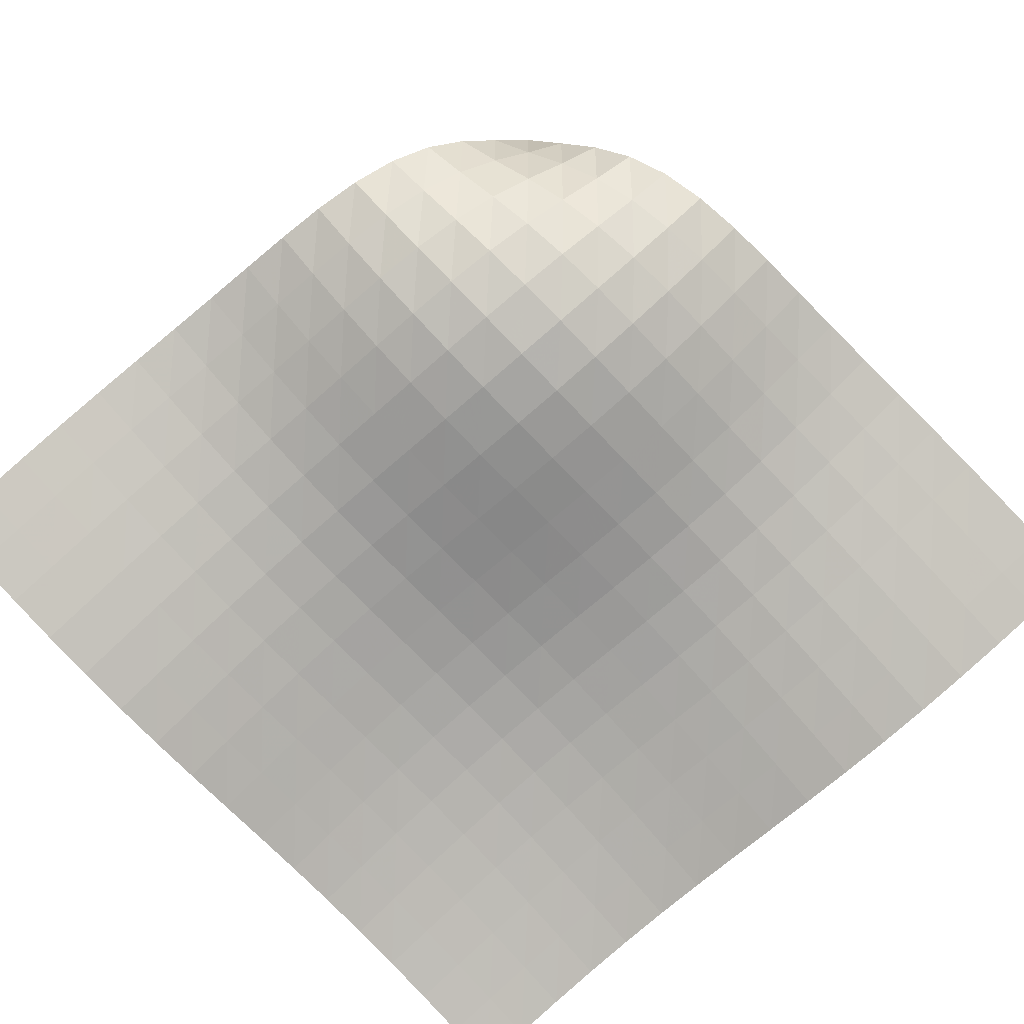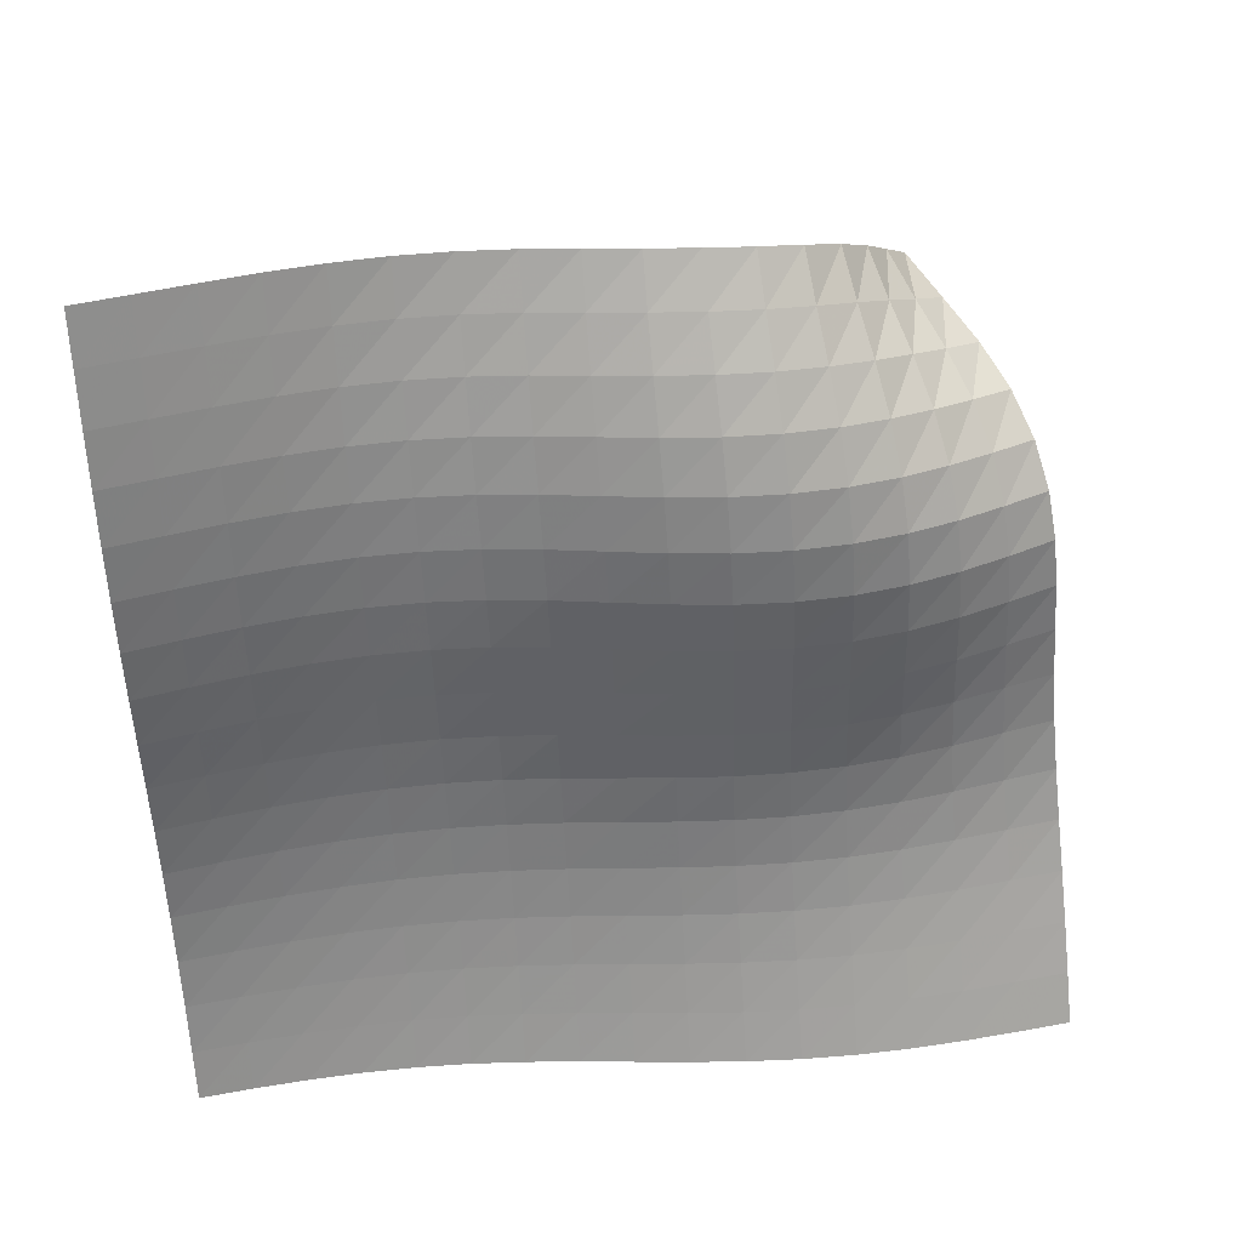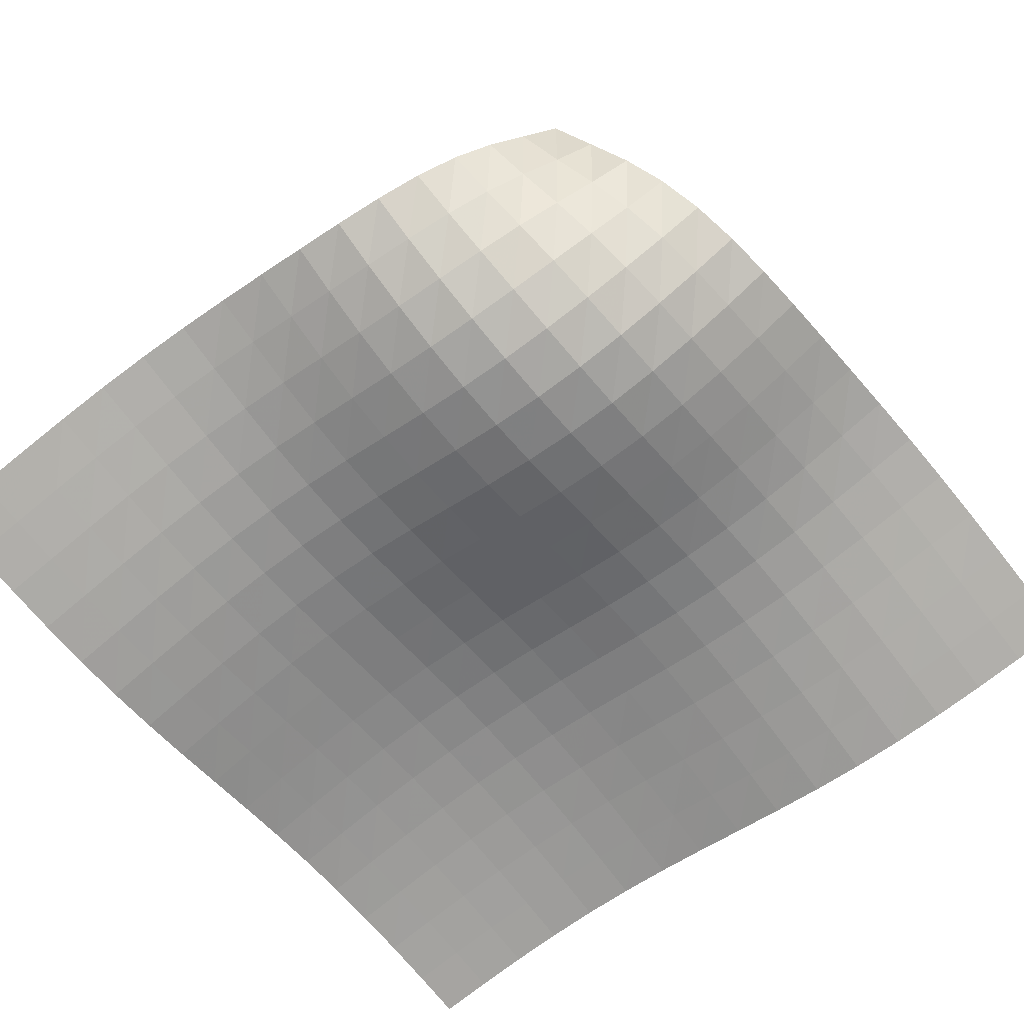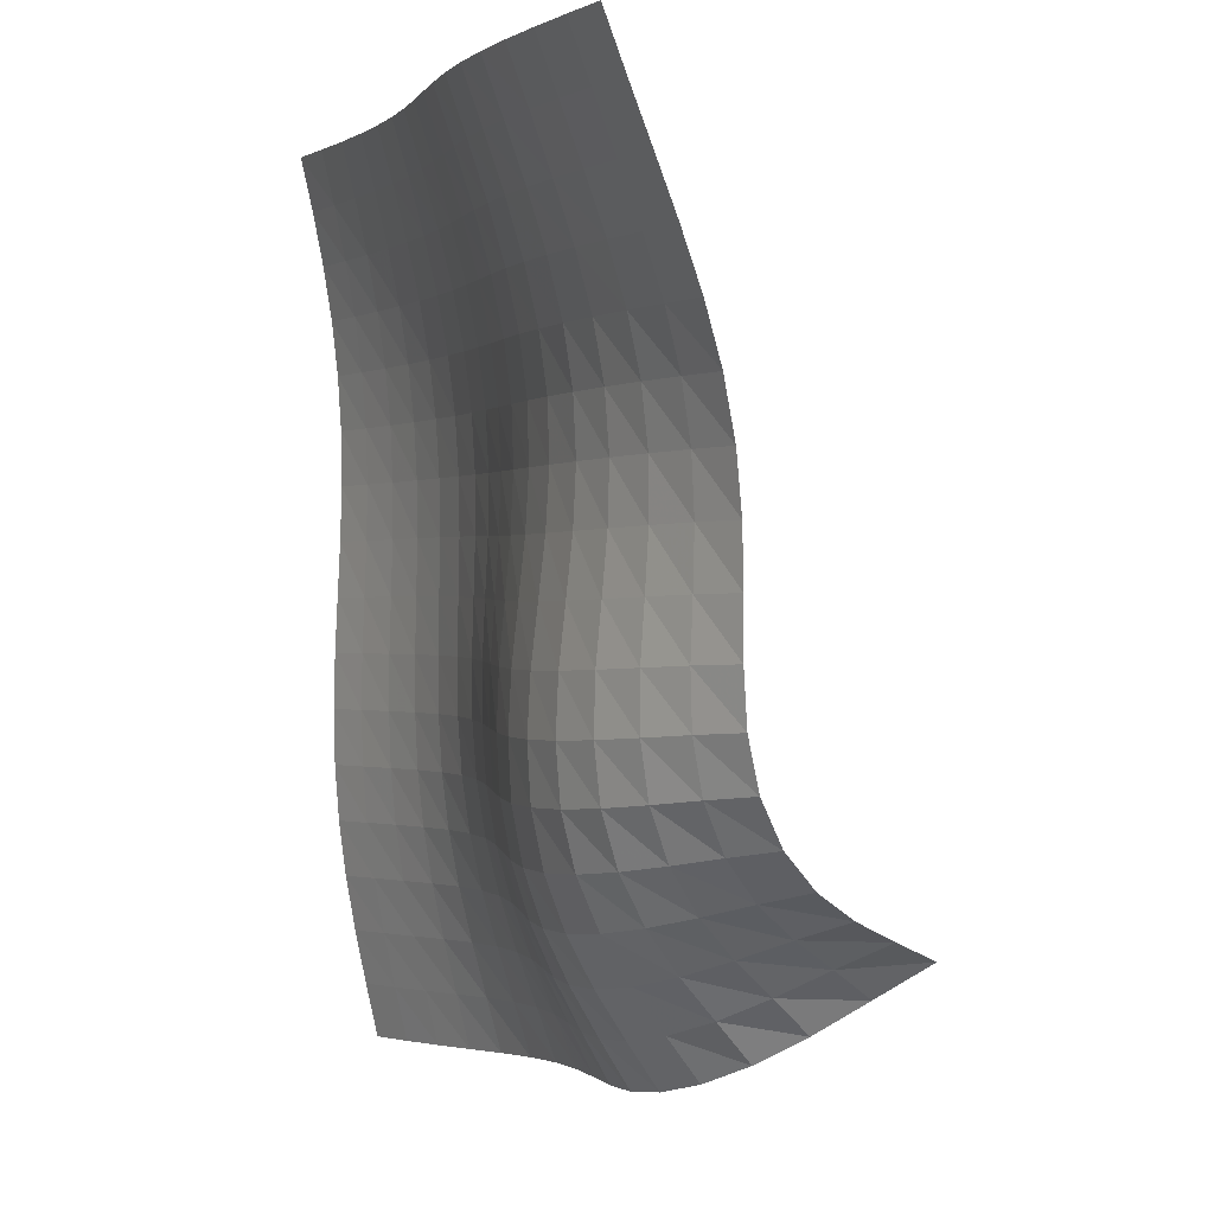
<metadata>
{"format":"obj","ext":"obj","renderer":"f3d","projection":"perspective","resolution":1024,"background":"white","views":[{"elev":-68.8,"azim":132.3,"up":"+Y"},{"elev":-51.5,"azim":92.0,"up":"+Y"},{"elev":-55.2,"azim":127.8,"up":"+Y"},{"elev":1.3,"azim":75.1,"up":"+Z"}]}
</metadata>
<code>
v -6.497 -0.003407 6.497
v -4.086 -4.715 17.07
v -17.07 -4.715 4.086
v -17.04 -5.834 17.04
v -16.31 -4.419 4.133
v -15.56 -4.115 4.184
v -14.8 -3.811 4.241
v -14.03 -3.527 4.304
v -13.25 -3.292 4.367
v -12.46 -3.128 4.424
v -11.66 -3.042 4.469
v -10.87 -3.016 4.503
v -10.1 -3.005 4.536
v -9.358 -2.943 4.592
v -8.656 -2.765 4.7
v -8.034 -2.429 4.893
v -7.527 -1.944 5.185
v -7.135 -1.351 5.57
v -6.815 -0.694 6.023
v -6.023 -0.694 6.815
v -5.57 -1.351 7.135
v -5.185 -1.944 7.527
v -4.893 -2.429 8.034
v -4.7 -2.765 8.656
v -4.592 -2.943 9.358
v -4.536 -3.005 10.1
v -4.503 -3.016 10.87
v -4.469 -3.042 11.66
v -4.424 -3.128 12.46
v -4.367 -3.292 13.25
v -4.304 -3.527 14.03
v -4.241 -3.811 14.8
v -4.184 -4.115 15.56
v -4.133 -4.419 16.31
v -4.882 -4.889 17.06
v -5.683 -5.052 17.05
v -6.493 -5.19 17.04
v -7.311 -5.292 17.04
v -8.135 -5.35 17.04
v -8.961 -5.364 17.04
v -9.786 -5.343 17.05
v -10.61 -5.301 17.07
v -11.42 -5.258 17.08
v -12.24 -5.232 17.09
v -13.05 -5.239 17.09
v -13.85 -5.286 17.09
v -14.66 -5.374 17.08
v -15.45 -5.5 17.07
v -16.25 -5.657 17.06
v -17.06 -5.657 16.25
v -17.07 -5.5 15.45
v -17.08 -5.374 14.66
v -17.09 -5.286 13.85
v -17.09 -5.239 13.05
v -17.09 -5.232 12.24
v -17.08 -5.258 11.42
v -17.07 -5.301 10.61
v -17.05 -5.343 9.786
v -17.04 -5.364 8.961
v -17.04 -5.35 8.135
v -17.04 -5.292 7.311
v -17.04 -5.19 6.493
v -17.05 -5.052 5.683
v -17.06 -4.889 4.882
v -6.458 -1.298 6.458
v -6.872 -1.902 6.089
v -7.338 -2.453 5.766
v -7.901 -2.905 5.519
v -8.565 -3.211 5.36
v -9.298 -3.362 5.277
v -10.06 -3.393 5.243
v -10.85 -3.369 5.229
v -11.64 -3.355 5.214
v -12.44 -3.401 5.185
v -13.23 -3.529 5.14
v -14.01 -3.737 5.086
v -14.78 -4.001 5.03
v -15.54 -4.294 4.976
v -16.3 -4.594 4.927
v -6.089 -1.902 6.872
v -6.591 -2.455 6.591
v -7.134 -2.962 6.339
v -7.758 -3.372 6.147
v -8.465 -3.643 6.026
v -9.228 -3.764 5.969
v -10.02 -3.768 5.953
v -10.81 -3.714 5.956
v -11.61 -3.667 5.955
v -12.41 -3.677 5.941
v -13.21 -3.77 5.911
v -14 -3.946 5.868
v -14.77 -4.188 5.819
v -15.53 -4.467 5.771
v -16.29 -4.76 5.726
v -5.766 -2.453 7.338
v -6.339 -2.962 7.134
v -6.951 -3.423 6.951
v -7.629 -3.788 6.811
v -8.374 -4.021 6.726
v -9.162 -4.113 6.689
v -9.965 -4.093 6.686
v -10.77 -4.016 6.698
v -11.58 -3.943 6.707
v -12.39 -3.924 6.704
v -13.19 -3.986 6.685
v -13.98 -4.135 6.652
v -14.76 -4.354 6.613
v -15.52 -4.618 6.571
v -16.28 -4.902 6.532
v -5.519 -2.905 7.901
v -6.147 -3.372 7.758
v -6.811 -3.788 7.629
v -7.531 -4.111 7.531
v -8.304 -4.307 7.472
v -9.109 -4.373 7.449
v -9.924 -4.337 7.451
v -10.74 -4.246 7.465
v -11.55 -4.157 7.477
v -12.36 -4.118 7.48
v -13.17 -4.157 7.468
v -13.96 -4.283 7.444
v -14.74 -4.483 7.412
v -15.51 -4.732 7.378
v -16.28 -5.008 7.344
v -5.36 -3.211 8.565
v -6.026 -3.643 8.465
v -6.726 -4.021 8.374
v -7.472 -4.307 8.304
v -8.26 -4.476 8.26
v -9.074 -4.526 8.243
v -9.894 -4.482 8.244
v -10.71 -4.387 8.255
v -11.53 -4.293 8.266
v -12.34 -4.245 8.27
v -13.15 -4.271 8.262
v -13.95 -4.381 8.244
v -14.74 -4.565 8.218
v -15.51 -4.802 8.19
v -16.27 -5.07 8.163
v -5.277 -3.362 9.298
v -5.969 -3.764 9.228
v -6.689 -4.113 9.162
v -7.449 -4.373 9.109
v -8.243 -4.526 9.074
v -9.057 -4.57 9.057
v -9.877 -4.529 9.054
v -10.7 -4.441 9.06
v -11.51 -4.352 9.067
v -12.33 -4.305 9.07
v -13.14 -4.327 9.064
v -13.94 -4.428 9.049
v -14.73 -4.601 9.028
v -15.51 -4.828 9.005
v -16.28 -5.088 8.983
v -5.243 -3.393 10.06
v -5.953 -3.768 10.02
v -6.686 -4.093 9.965
v -7.451 -4.337 9.924
v -8.244 -4.482 9.894
v -9.054 -4.529 9.877
v -9.871 -4.498 9.871
v -10.69 -4.424 9.872
v -11.5 -4.349 9.875
v -12.32 -4.311 9.876
v -13.13 -4.336 9.87
v -13.94 -4.434 9.858
v -14.73 -4.601 9.841
v -15.51 -4.82 9.821
v -16.29 -5.072 9.803
v -5.229 -3.369 10.85
v -5.956 -3.714 10.81
v -6.698 -4.016 10.77
v -7.465 -4.246 10.74
v -8.255 -4.387 10.71
v -9.06 -4.441 10.7
v -9.872 -4.424 10.69
v -10.69 -4.369 10.69
v -11.5 -4.312 10.69
v -12.32 -4.288 10.69
v -13.13 -4.32 10.68
v -13.94 -4.419 10.67
v -14.73 -4.581 10.65
v -15.52 -4.793 10.64
v -16.3 -5.038 10.62
v -5.214 -3.355 11.64
v -5.955 -3.667 11.61
v -6.707 -3.943 11.58
v -7.477 -4.157 11.55
v -8.266 -4.293 11.53
v -9.067 -4.352 11.51
v -9.875 -4.349 11.5
v -10.69 -4.312 11.5
v -11.5 -4.273 11.5
v -12.31 -4.263 11.5
v -13.13 -4.304 11.49
v -13.94 -4.406 11.48
v -14.74 -4.564 11.47
v -15.53 -4.769 11.45
v -16.3 -5.004 11.44
v -5.185 -3.401 12.44
v -5.941 -3.677 12.41
v -6.704 -3.924 12.39
v -7.48 -4.118 12.36
v -8.27 -4.245 12.34
v -9.07 -4.305 12.33
v -9.876 -4.311 12.32
v -10.69 -4.288 12.32
v -11.5 -4.263 12.31
v -12.31 -4.265 12.31
v -13.13 -4.313 12.31
v -13.93 -4.415 12.3
v -14.74 -4.569 12.28
v -15.53 -4.765 12.27
v -16.31 -4.99 12.25
v -5.14 -3.529 13.23
v -5.911 -3.77 13.21
v -6.685 -3.986 13.19
v -7.468 -4.157 13.17
v -8.262 -4.271 13.15
v -9.064 -4.327 13.14
v -9.87 -4.336 13.13
v -10.68 -4.32 13.13
v -11.49 -4.304 13.13
v -12.31 -4.313 13.13
v -13.12 -4.364 13.12
v -13.93 -4.463 13.11
v -14.73 -4.611 13.09
v -15.52 -4.796 13.08
v -16.31 -5.009 13.06
v -5.086 -3.737 14.01
v -5.868 -3.946 14
v -6.652 -4.135 13.98
v -7.444 -4.283 13.96
v -8.244 -4.381 13.95
v -9.049 -4.428 13.94
v -9.858 -4.434 13.94
v -10.67 -4.419 13.94
v -11.48 -4.406 13.94
v -12.3 -4.415 13.93
v -13.11 -4.463 13.93
v -13.92 -4.557 13.92
v -14.72 -4.695 13.9
v -15.52 -4.869 13.89
v -16.3 -5.069 13.87
v -5.03 -4.001 14.78
v -5.819 -4.188 14.77
v -6.613 -4.354 14.76
v -7.412 -4.483 14.74
v -8.218 -4.565 14.74
v -9.028 -4.601 14.73
v -9.841 -4.601 14.73
v -10.65 -4.581 14.73
v -11.47 -4.564 14.74
v -12.28 -4.569 14.74
v -13.09 -4.611 14.73
v -13.9 -4.695 14.72
v -14.71 -4.822 14.71
v -15.5 -4.984 14.69
v -16.29 -5.171 14.67
v -4.976 -4.294 15.54
v -5.771 -4.467 15.53
v -6.571 -4.618 15.52
v -7.378 -4.732 15.51
v -8.19 -4.802 15.51
v -9.005 -4.828 15.51
v -9.821 -4.82 15.51
v -10.64 -4.793 15.52
v -11.45 -4.769 15.53
v -12.27 -4.765 15.53
v -13.08 -4.796 15.52
v -13.89 -4.869 15.52
v -14.69 -4.984 15.5
v -15.49 -5.133 15.49
v -16.28 -5.308 15.47
v -4.927 -4.594 16.3
v -5.726 -4.76 16.29
v -6.532 -4.902 16.28
v -7.344 -5.008 16.28
v -8.163 -5.07 16.27
v -8.983 -5.088 16.28
v -9.803 -5.072 16.29
v -10.62 -5.038 16.3
v -11.44 -5.004 16.3
v -12.25 -4.99 16.31
v -13.06 -5.009 16.31
v -13.87 -5.069 16.3
v -14.67 -5.171 16.29
v -15.47 -5.308 16.28
v -16.27 -5.474 16.27
f 289 49 4
f 289 4 50
f 5 79 64
f 5 64 3
f 79 94 63
f 79 63 64
f 94 109 62
f 94 62 63
f 109 124 61
f 109 61 62
f 124 139 60
f 124 60 61
f 139 154 59
f 139 59 60
f 154 169 58
f 154 58 59
f 169 184 57
f 169 57 58
f 184 199 56
f 184 56 57
f 199 214 55
f 199 55 56
f 214 229 54
f 214 54 55
f 229 244 53
f 229 53 54
f 244 259 52
f 244 52 53
f 259 274 51
f 259 51 52
f 274 289 50
f 274 50 51
f 1 20 65
f 1 65 19
f 19 65 66
f 19 66 18
f 18 66 67
f 18 67 17
f 17 67 68
f 17 68 16
f 16 68 69
f 16 69 15
f 15 69 70
f 15 70 14
f 14 70 71
f 14 71 13
f 13 71 72
f 13 72 12
f 12 72 73
f 12 73 11
f 11 73 74
f 11 74 10
f 10 74 75
f 10 75 9
f 9 75 76
f 9 76 8
f 8 76 77
f 8 77 7
f 7 77 78
f 7 78 6
f 6 78 79
f 6 79 5
f 20 21 80
f 20 80 65
f 65 80 81
f 65 81 66
f 66 81 82
f 66 82 67
f 67 82 83
f 67 83 68
f 68 83 84
f 68 84 69
f 69 84 85
f 69 85 70
f 70 85 86
f 70 86 71
f 71 86 87
f 71 87 72
f 72 87 88
f 72 88 73
f 73 88 89
f 73 89 74
f 74 89 90
f 74 90 75
f 75 90 91
f 75 91 76
f 76 91 92
f 76 92 77
f 77 92 93
f 77 93 78
f 78 93 94
f 78 94 79
f 21 22 95
f 21 95 80
f 80 95 96
f 80 96 81
f 81 96 97
f 81 97 82
f 82 97 98
f 82 98 83
f 83 98 99
f 83 99 84
f 84 99 100
f 84 100 85
f 85 100 101
f 85 101 86
f 86 101 102
f 86 102 87
f 87 102 103
f 87 103 88
f 88 103 104
f 88 104 89
f 89 104 105
f 89 105 90
f 90 105 106
f 90 106 91
f 91 106 107
f 91 107 92
f 92 107 108
f 92 108 93
f 93 108 109
f 93 109 94
f 22 23 110
f 22 110 95
f 95 110 111
f 95 111 96
f 96 111 112
f 96 112 97
f 97 112 113
f 97 113 98
f 98 113 114
f 98 114 99
f 99 114 115
f 99 115 100
f 100 115 116
f 100 116 101
f 101 116 117
f 101 117 102
f 102 117 118
f 102 118 103
f 103 118 119
f 103 119 104
f 104 119 120
f 104 120 105
f 105 120 121
f 105 121 106
f 106 121 122
f 106 122 107
f 107 122 123
f 107 123 108
f 108 123 124
f 108 124 109
f 23 24 125
f 23 125 110
f 110 125 126
f 110 126 111
f 111 126 127
f 111 127 112
f 112 127 128
f 112 128 113
f 113 128 129
f 113 129 114
f 114 129 130
f 114 130 115
f 115 130 131
f 115 131 116
f 116 131 132
f 116 132 117
f 117 132 133
f 117 133 118
f 118 133 134
f 118 134 119
f 119 134 135
f 119 135 120
f 120 135 136
f 120 136 121
f 121 136 137
f 121 137 122
f 122 137 138
f 122 138 123
f 123 138 139
f 123 139 124
f 24 25 140
f 24 140 125
f 125 140 141
f 125 141 126
f 126 141 142
f 126 142 127
f 127 142 143
f 127 143 128
f 128 143 144
f 128 144 129
f 129 144 145
f 129 145 130
f 130 145 146
f 130 146 131
f 131 146 147
f 131 147 132
f 132 147 148
f 132 148 133
f 133 148 149
f 133 149 134
f 134 149 150
f 134 150 135
f 135 150 151
f 135 151 136
f 136 151 152
f 136 152 137
f 137 152 153
f 137 153 138
f 138 153 154
f 138 154 139
f 25 26 155
f 25 155 140
f 140 155 156
f 140 156 141
f 141 156 157
f 141 157 142
f 142 157 158
f 142 158 143
f 143 158 159
f 143 159 144
f 144 159 160
f 144 160 145
f 145 160 161
f 145 161 146
f 146 161 162
f 146 162 147
f 147 162 163
f 147 163 148
f 148 163 164
f 148 164 149
f 149 164 165
f 149 165 150
f 150 165 166
f 150 166 151
f 151 166 167
f 151 167 152
f 152 167 168
f 152 168 153
f 153 168 169
f 153 169 154
f 26 27 170
f 26 170 155
f 155 170 171
f 155 171 156
f 156 171 172
f 156 172 157
f 157 172 173
f 157 173 158
f 158 173 174
f 158 174 159
f 159 174 175
f 159 175 160
f 160 175 176
f 160 176 161
f 161 176 177
f 161 177 162
f 162 177 178
f 162 178 163
f 163 178 179
f 163 179 164
f 164 179 180
f 164 180 165
f 165 180 181
f 165 181 166
f 166 181 182
f 166 182 167
f 167 182 183
f 167 183 168
f 168 183 184
f 168 184 169
f 27 28 185
f 27 185 170
f 170 185 186
f 170 186 171
f 171 186 187
f 171 187 172
f 172 187 188
f 172 188 173
f 173 188 189
f 173 189 174
f 174 189 190
f 174 190 175
f 175 190 191
f 175 191 176
f 176 191 192
f 176 192 177
f 177 192 193
f 177 193 178
f 178 193 194
f 178 194 179
f 179 194 195
f 179 195 180
f 180 195 196
f 180 196 181
f 181 196 197
f 181 197 182
f 182 197 198
f 182 198 183
f 183 198 199
f 183 199 184
f 28 29 200
f 28 200 185
f 185 200 201
f 185 201 186
f 186 201 202
f 186 202 187
f 187 202 203
f 187 203 188
f 188 203 204
f 188 204 189
f 189 204 205
f 189 205 190
f 190 205 206
f 190 206 191
f 191 206 207
f 191 207 192
f 192 207 208
f 192 208 193
f 193 208 209
f 193 209 194
f 194 209 210
f 194 210 195
f 195 210 211
f 195 211 196
f 196 211 212
f 196 212 197
f 197 212 213
f 197 213 198
f 198 213 214
f 198 214 199
f 29 30 215
f 29 215 200
f 200 215 216
f 200 216 201
f 201 216 217
f 201 217 202
f 202 217 218
f 202 218 203
f 203 218 219
f 203 219 204
f 204 219 220
f 204 220 205
f 205 220 221
f 205 221 206
f 206 221 222
f 206 222 207
f 207 222 223
f 207 223 208
f 208 223 224
f 208 224 209
f 209 224 225
f 209 225 210
f 210 225 226
f 210 226 211
f 211 226 227
f 211 227 212
f 212 227 228
f 212 228 213
f 213 228 229
f 213 229 214
f 30 31 230
f 30 230 215
f 215 230 231
f 215 231 216
f 216 231 232
f 216 232 217
f 217 232 233
f 217 233 218
f 218 233 234
f 218 234 219
f 219 234 235
f 219 235 220
f 220 235 236
f 220 236 221
f 221 236 237
f 221 237 222
f 222 237 238
f 222 238 223
f 223 238 239
f 223 239 224
f 224 239 240
f 224 240 225
f 225 240 241
f 225 241 226
f 226 241 242
f 226 242 227
f 227 242 243
f 227 243 228
f 228 243 244
f 228 244 229
f 31 32 245
f 31 245 230
f 230 245 246
f 230 246 231
f 231 246 247
f 231 247 232
f 232 247 248
f 232 248 233
f 233 248 249
f 233 249 234
f 234 249 250
f 234 250 235
f 235 250 251
f 235 251 236
f 236 251 252
f 236 252 237
f 237 252 253
f 237 253 238
f 238 253 254
f 238 254 239
f 239 254 255
f 239 255 240
f 240 255 256
f 240 256 241
f 241 256 257
f 241 257 242
f 242 257 258
f 242 258 243
f 243 258 259
f 243 259 244
f 32 33 260
f 32 260 245
f 245 260 261
f 245 261 246
f 246 261 262
f 246 262 247
f 247 262 263
f 247 263 248
f 248 263 264
f 248 264 249
f 249 264 265
f 249 265 250
f 250 265 266
f 250 266 251
f 251 266 267
f 251 267 252
f 252 267 268
f 252 268 253
f 253 268 269
f 253 269 254
f 254 269 270
f 254 270 255
f 255 270 271
f 255 271 256
f 256 271 272
f 256 272 257
f 257 272 273
f 257 273 258
f 258 273 274
f 258 274 259
f 33 34 275
f 33 275 260
f 260 275 276
f 260 276 261
f 261 276 277
f 261 277 262
f 262 277 278
f 262 278 263
f 263 278 279
f 263 279 264
f 264 279 280
f 264 280 265
f 265 280 281
f 265 281 266
f 266 281 282
f 266 282 267
f 267 282 283
f 267 283 268
f 268 283 284
f 268 284 269
f 269 284 285
f 269 285 270
f 270 285 286
f 270 286 271
f 271 286 287
f 271 287 272
f 272 287 288
f 272 288 273
f 273 288 289
f 273 289 274
f 34 2 35
f 34 35 275
f 275 35 36
f 275 36 276
f 276 36 37
f 276 37 277
f 277 37 38
f 277 38 278
f 278 38 39
f 278 39 279
f 279 39 40
f 279 40 280
f 280 40 41
f 280 41 281
f 281 41 42
f 281 42 282
f 282 42 43
f 282 43 283
f 283 43 44
f 283 44 284
f 284 44 45
f 284 45 285
f 285 45 46
f 285 46 286
f 286 46 47
f 286 47 287
f 287 47 48
f 287 48 288
f 288 48 49
f 288 49 289

</code>
